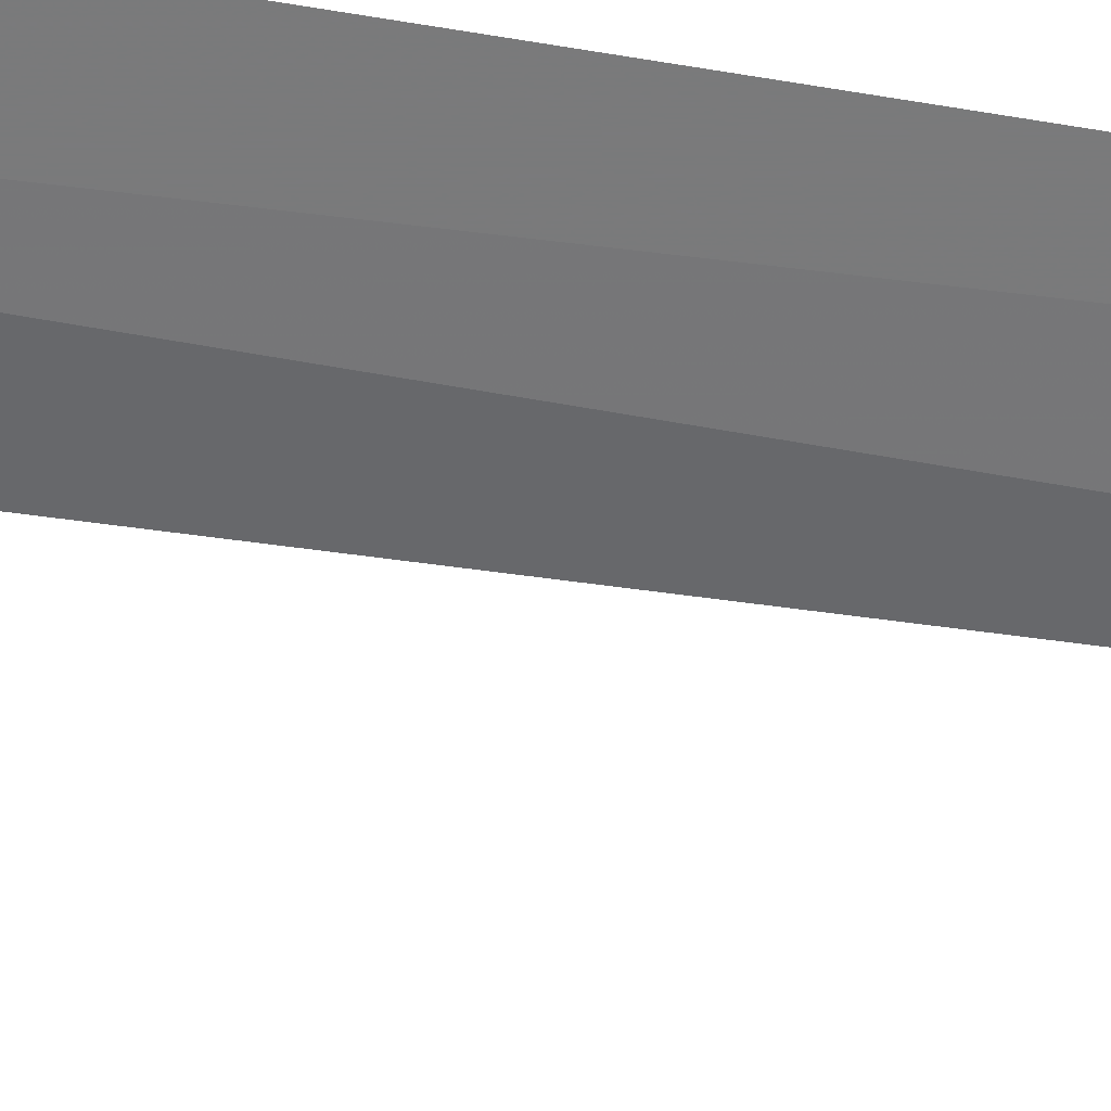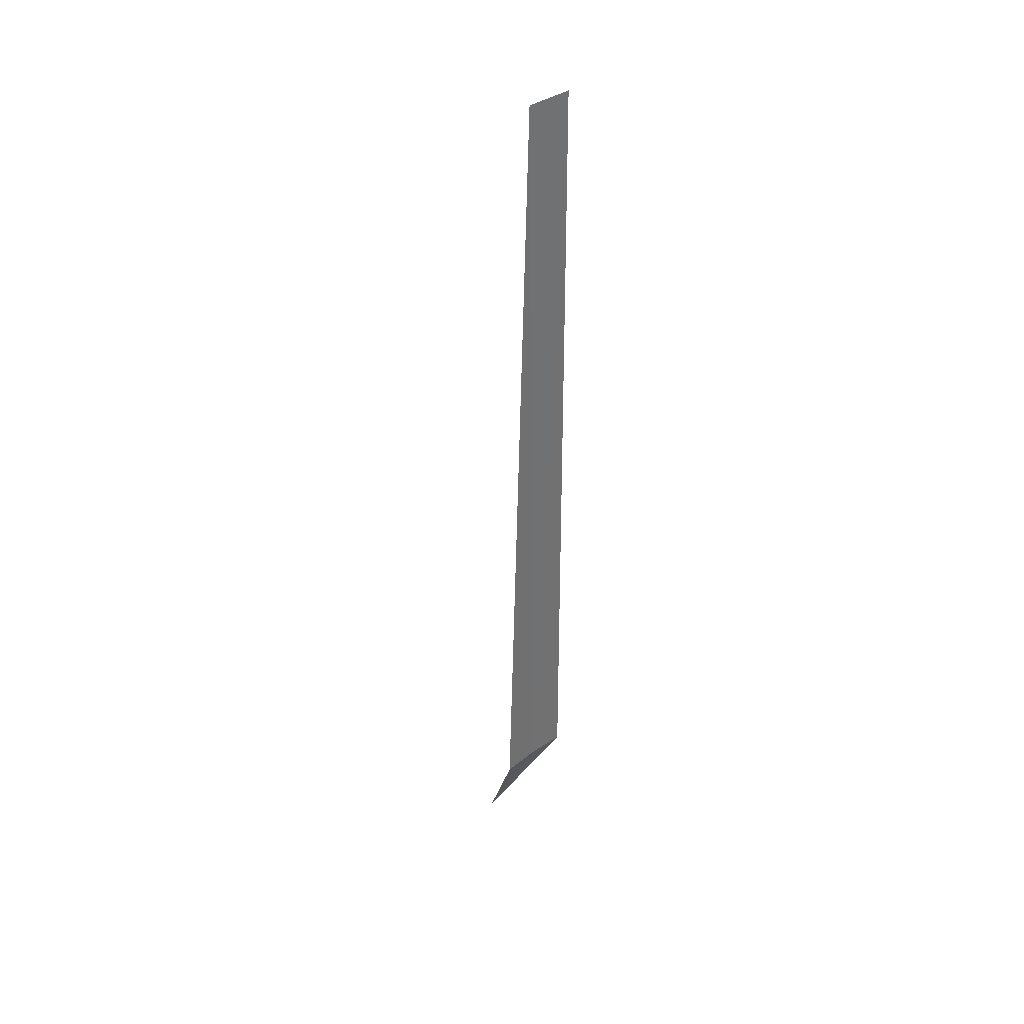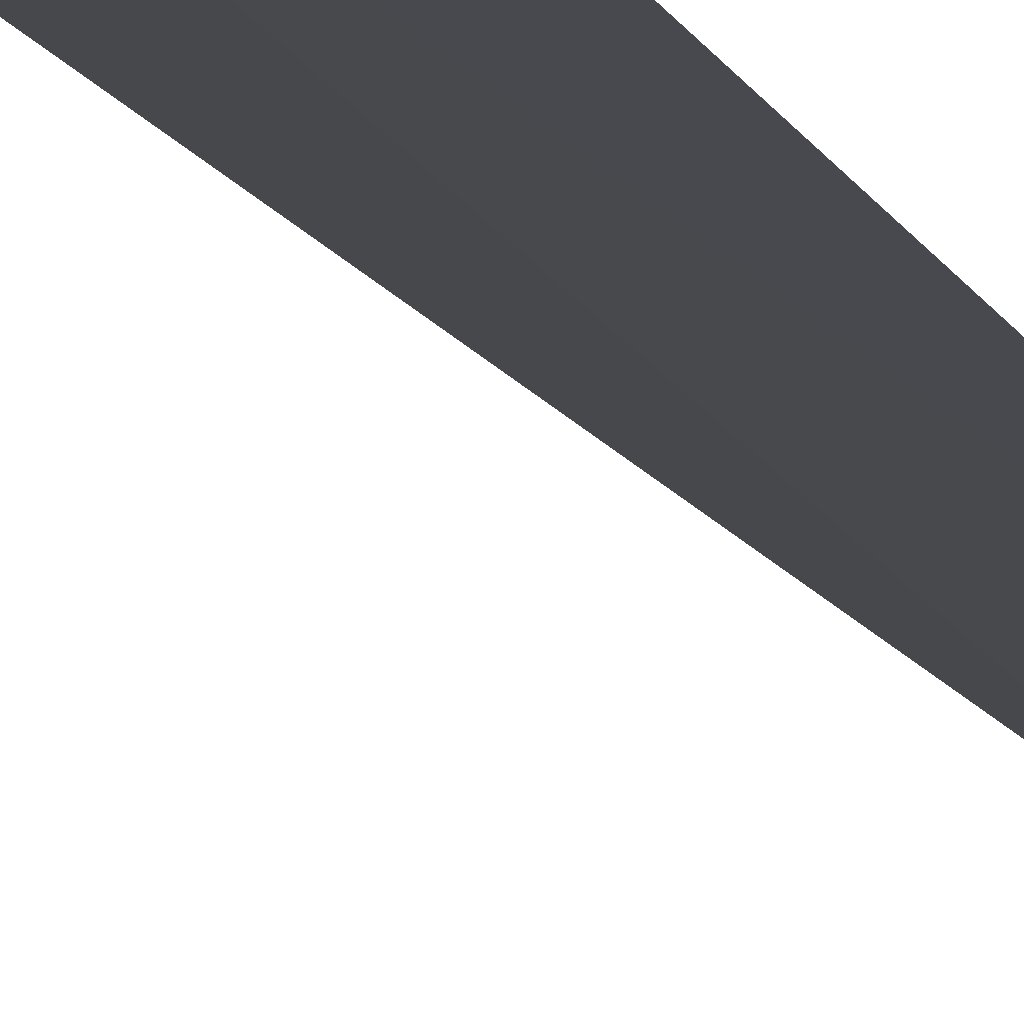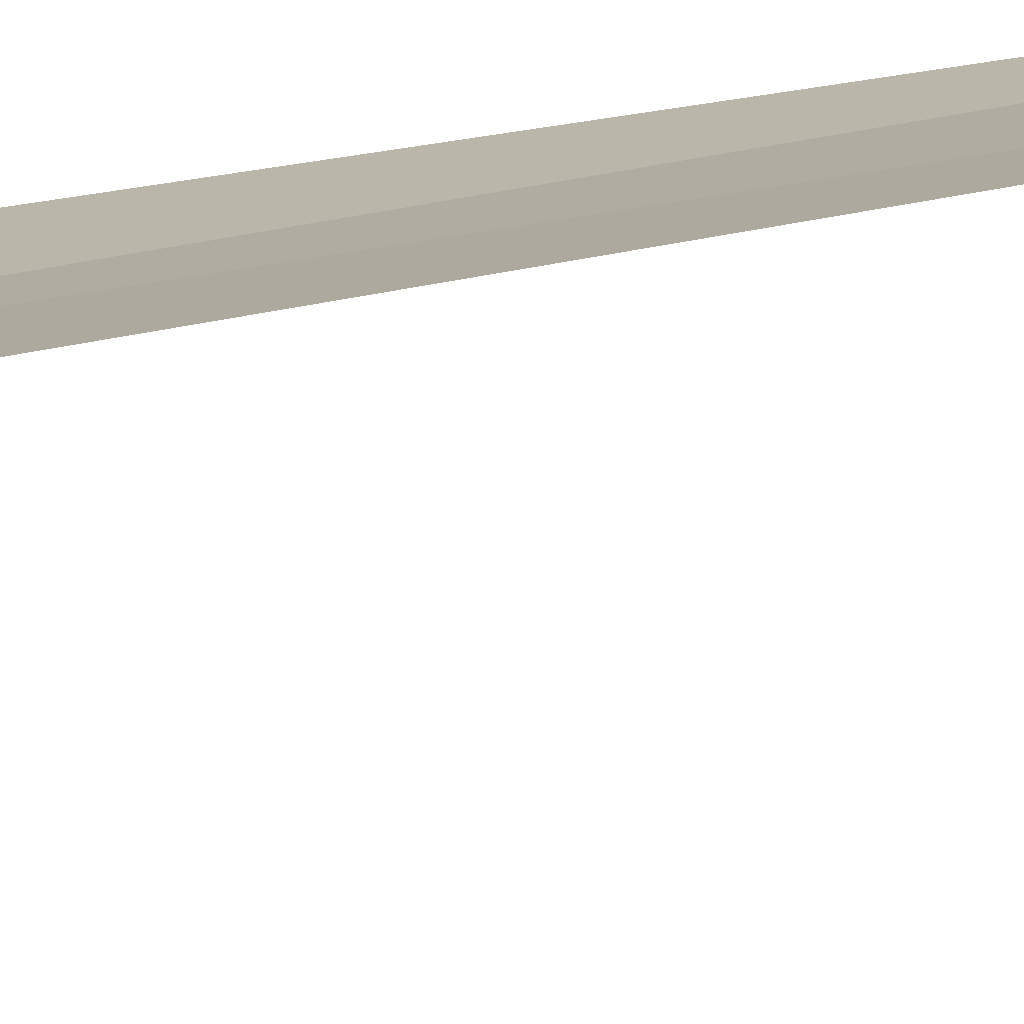
<metadata>
{"format":"obj","ext":"obj","renderer":"f3d","projection":"perspective","resolution":1024,"background":"white","views":[{"elev":-55.3,"azim":-100.3,"up":"+Y"},{"elev":37.5,"azim":136.5,"up":"+Z"},{"elev":-12.1,"azim":-164.6,"up":"+Y"},{"elev":11.5,"azim":-132.2,"up":"+Y"}]}
</metadata>
<code>
v 0.002607 -44.25 86.5
v 0.4082 -44.23 86.5
v 0.1275 -44.25 95
v -0.368 -44.23 95
v -0.403 -44.23 86.5
v 0.002607 -45 85
f 1 3 2
f 1 5 4
f 1 4 3
f 1 6 5
f 1 2 6

</code>
